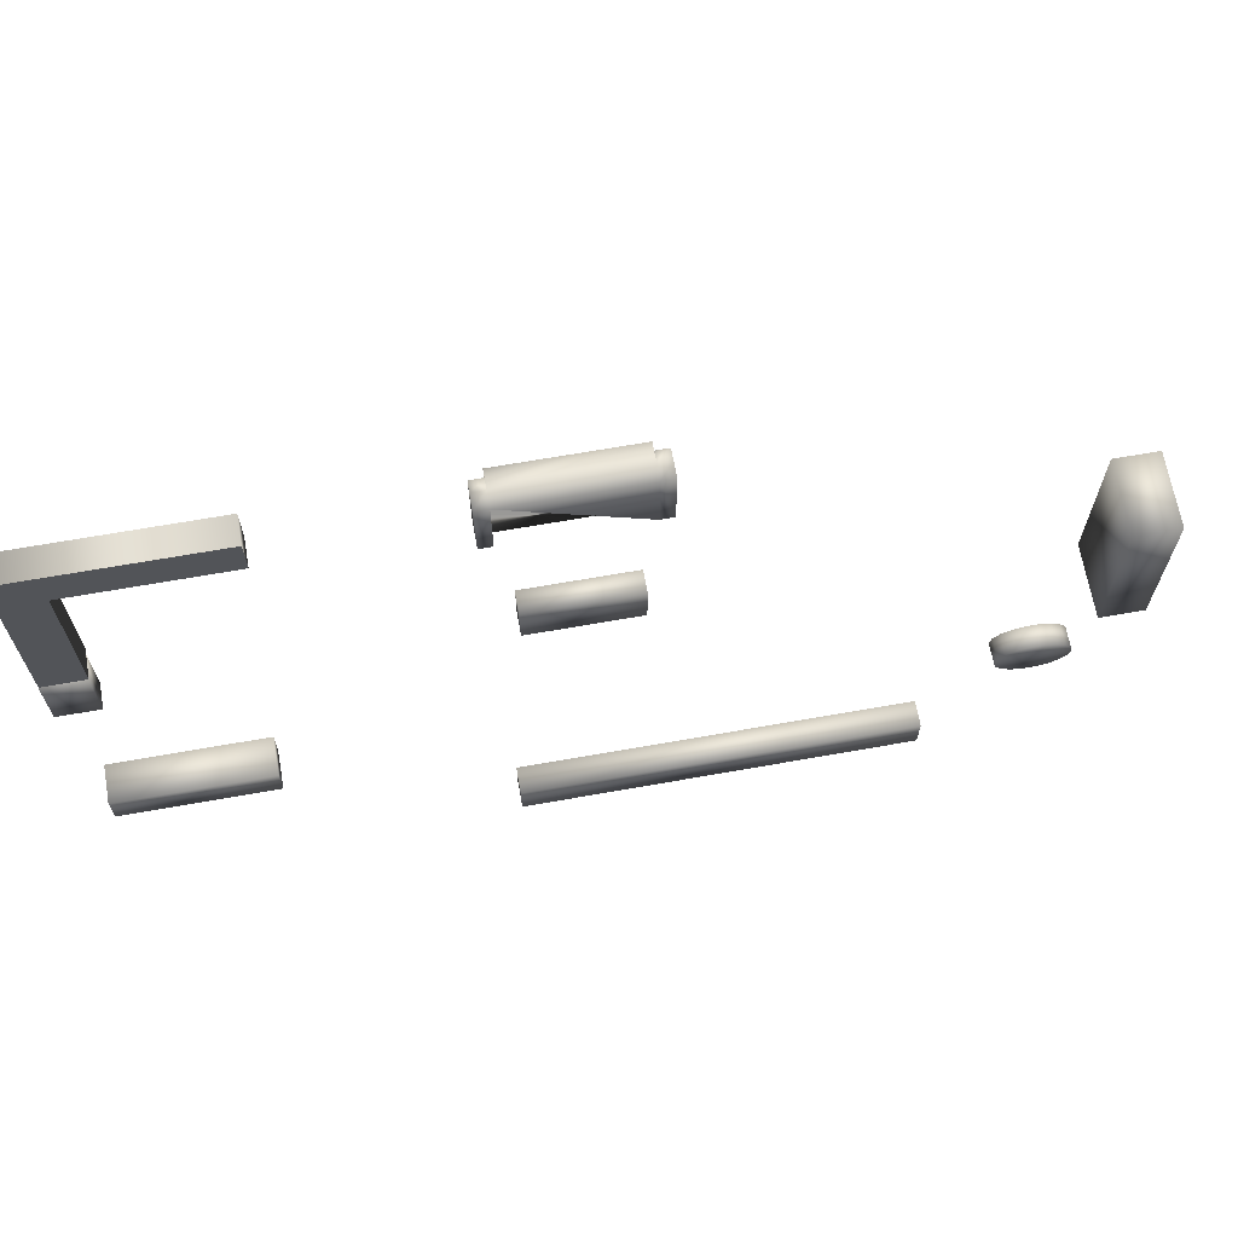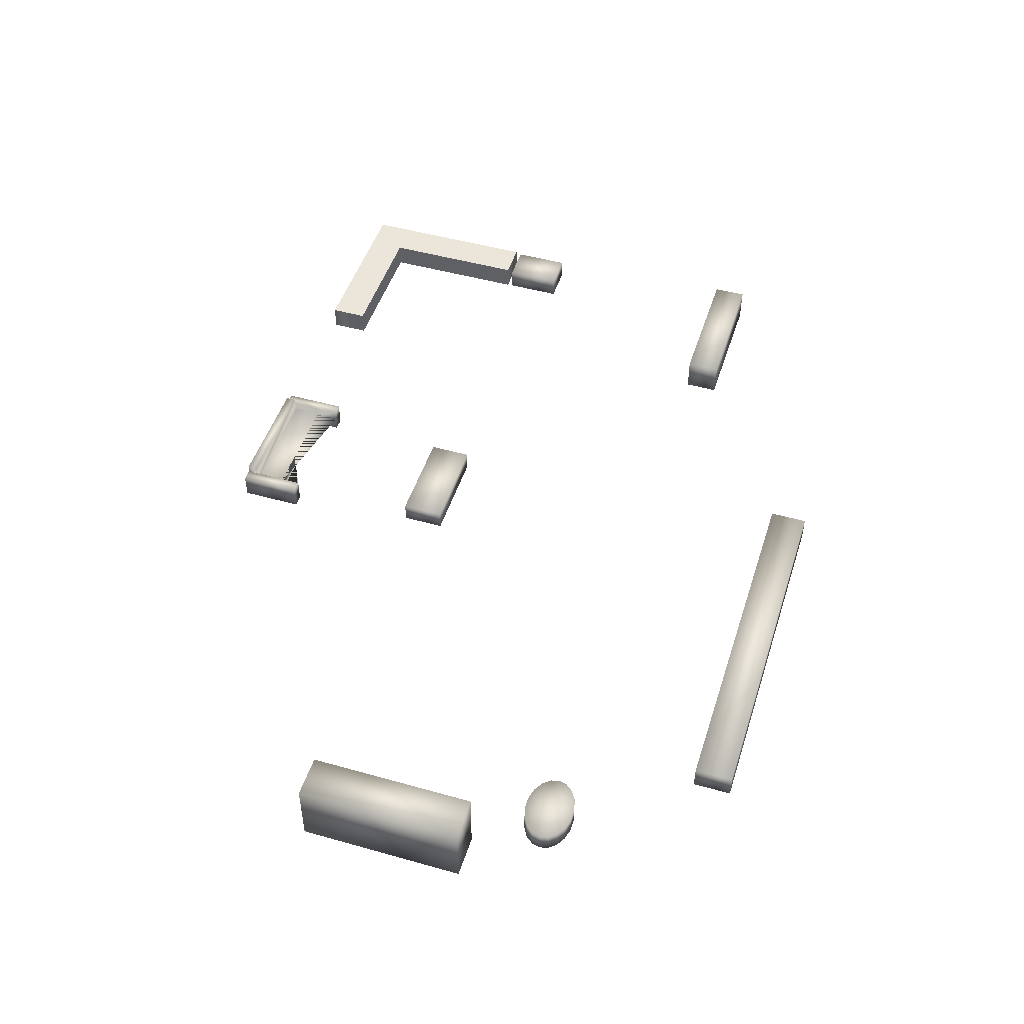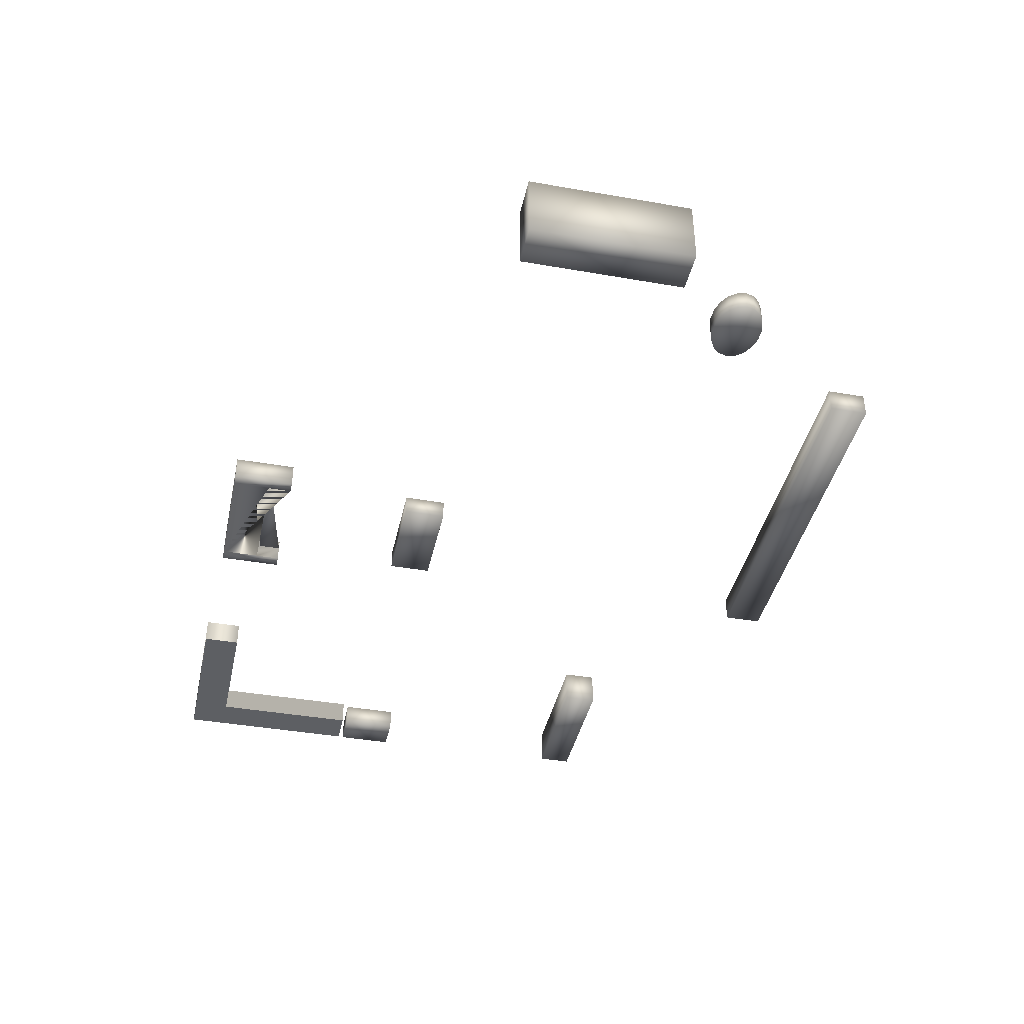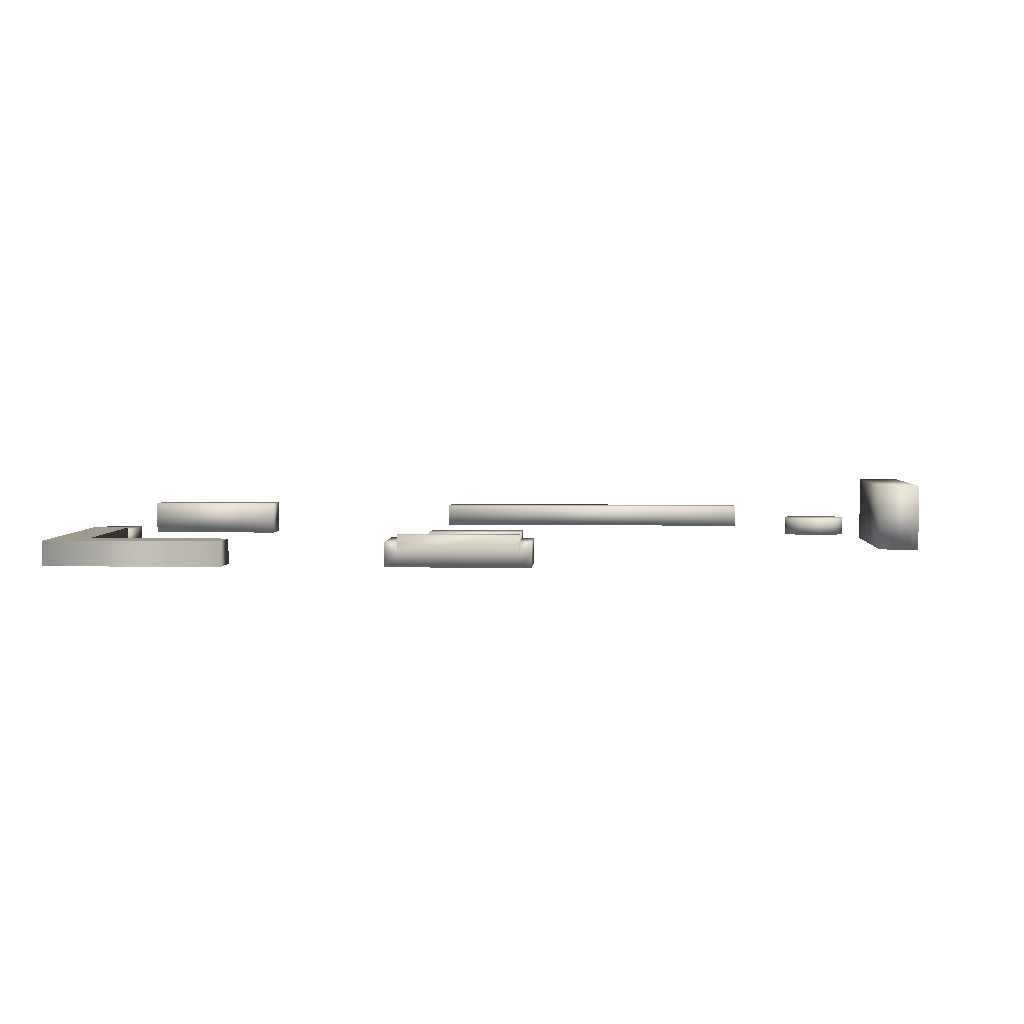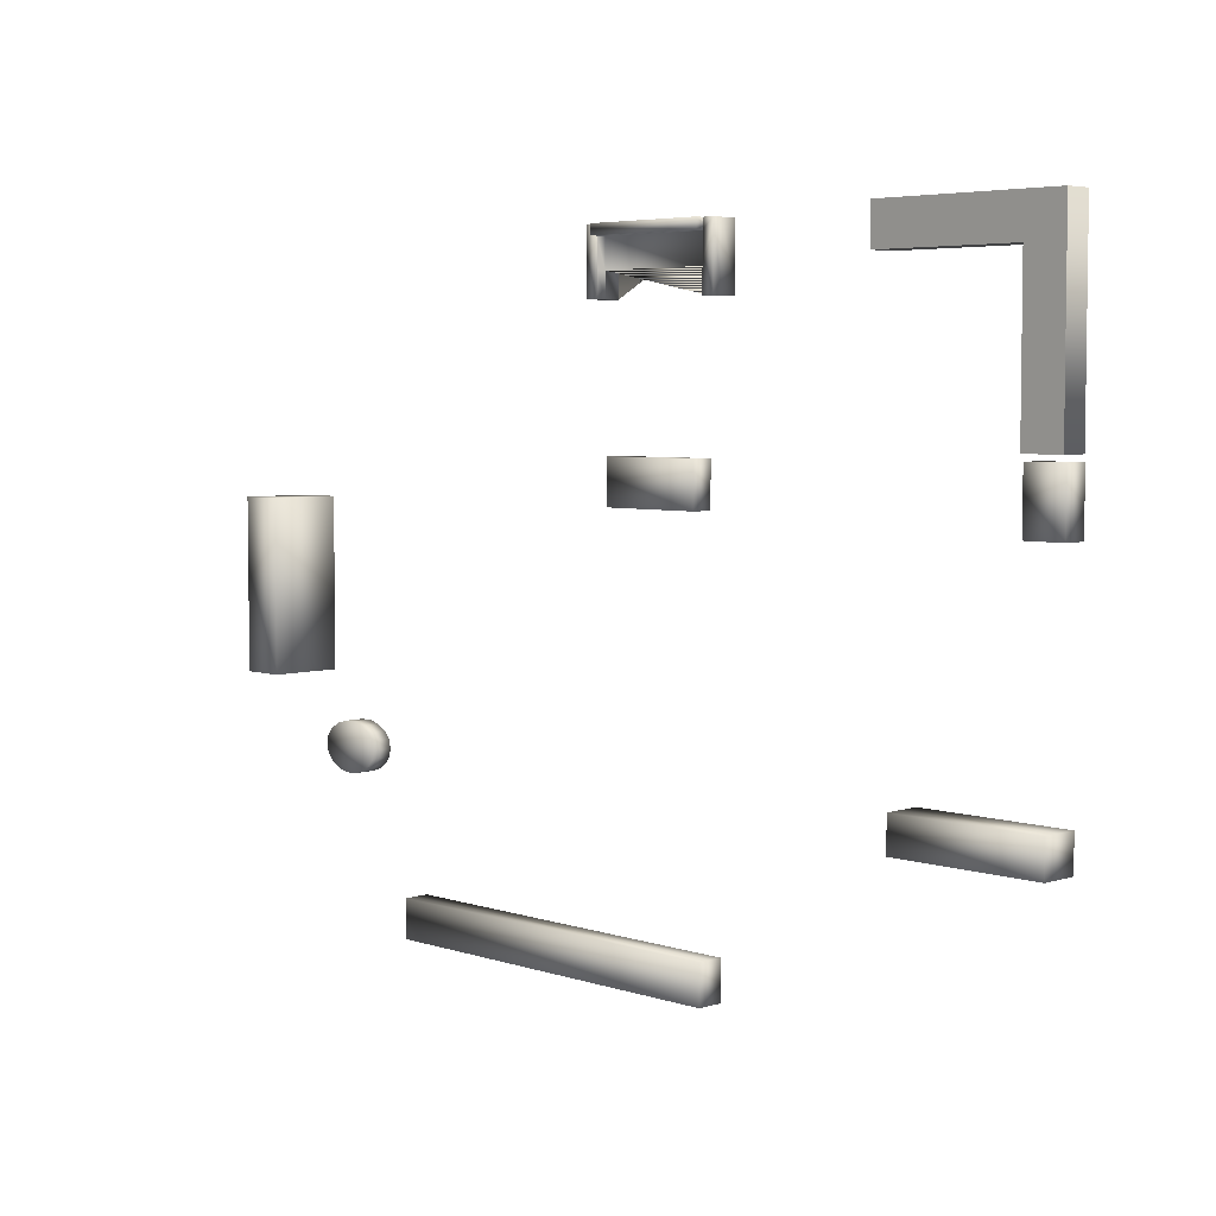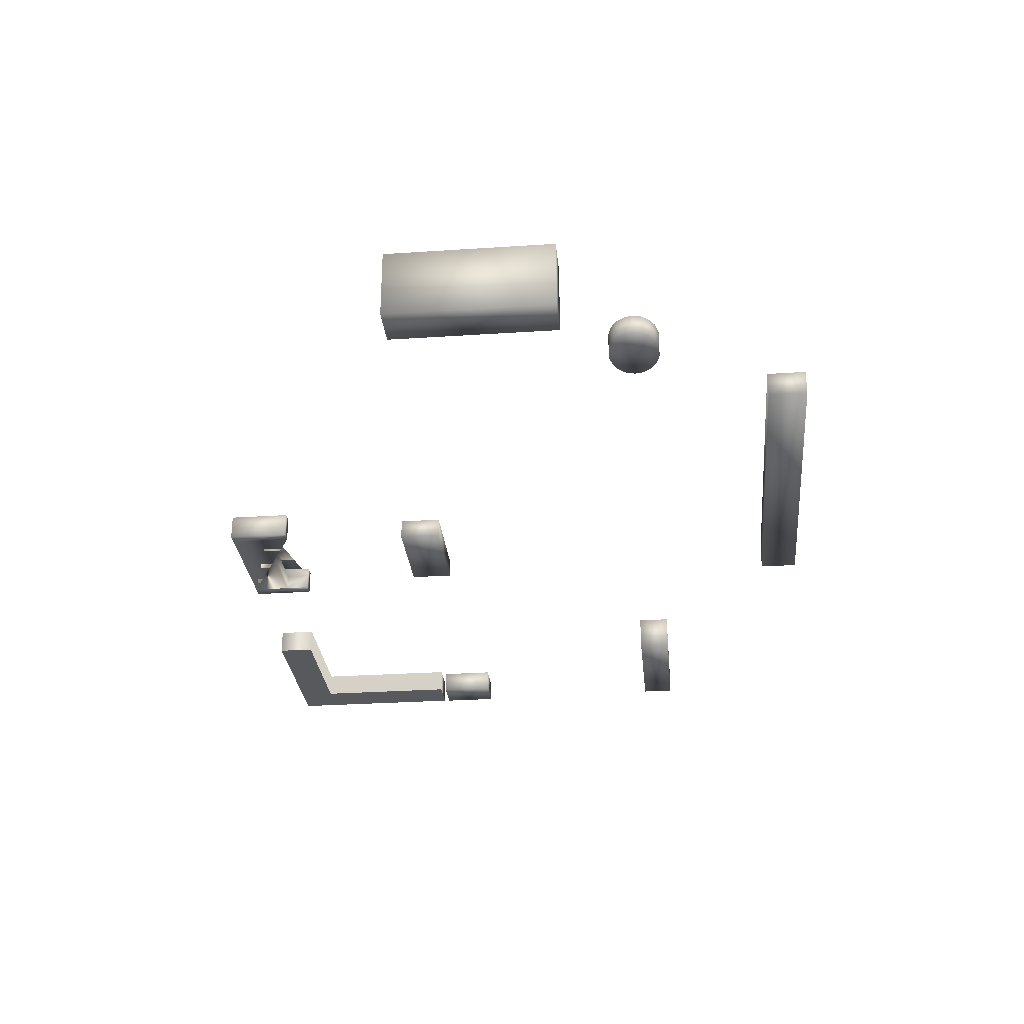
<metadata>
{"format":"obj","ext":"obj","renderer":"f3d","projection":"perspective","resolution":1024,"background":"white","views":[{"elev":67.1,"azim":-10.1,"up":"+Z"},{"elev":48.2,"azim":107.5,"up":"+Y"},{"elev":-40.4,"azim":77.9,"up":"+Y"},{"elev":3.6,"azim":2.9,"up":"+Y"},{"elev":4.9,"azim":-134.4,"up":"+Z"},{"elev":-29.3,"azim":95.6,"up":"+Y"}]}
</metadata>
<code>
v  -84.2 0 -295.8
v  -84.2 0 -331.5
v  263.7 0 -331.5
v  263.7 0 -295.8
v  -84.2 23.25 -295.8
v  263.7 23.25 -295.8
v  263.7 23.25 -331.5
v  -84.2 23.25 -331.5
o bathroom_table
g bathroom_table
f 1 2 3 4
f 5 6 7 8
f 1 4 6 5
f 4 3 7 6
f 3 2 8 7
f 2 1 5 8
v  -96.24 0 268.2
v  -96.24 0 210
v  -84.97 0 210
v  -84.97 0 268.2
v  -84.97 0 232.6
v  28.13 0 232.6
v  28.13 0 210
v  28.13 0 268.2
v  39.4 0 210
v  39.4 0 268.2
v  -96.24 23.43 268.2
v  -84.97 23.43 268.2
v  -84.97 23.43 258.9
v  -84.97 23.43 232.6
v  -84.97 23.43 210
v  -96.24 23.43 210
v  -84.97 30.25 268.2
v  28.13 30.25 268.2
v  28.13 30.25 258.9
v  -84.97 30.25 258.9
v  28.13 23.43 268.2
v  39.4 23.43 268.2
v  39.4 23.43 210
v  28.13 23.43 210
v  28.13 23.43 232.6
v  28.13 23.43 258.9
v  -84.97 14.17 268.2
v  -96.24 14.17 268.2
v  28.13 14.17 268.2
v  39.4 14.17 268.2
v  39.4 14.17 210
v  28.13 14.17 210
v  -84.97 14.17 232.6
v  28.13 14.17 232.6
v  -96.24 14.17 210
v  -84.97 14.17 210
v  28.13 14.17 258.9
v  -84.97 14.17 258.9
o couch
g couch
f 9 10 11 12
f 12 11 13 14 15 16
f 16 15 17 18
f 19 20 21 22 23 24
f 25 26 27 28
f 29 30 31 32 33 34
f 9 12 35 36
f 12 16 37 35
f 16 18 38 37
f 18 17 39 38
f 17 15 40 39
f 14 13 41 42
f 11 10 43 44
f 10 9 36 43
f 13 11 44 41
f 42 40 15 14
f 42 40 42 41 44 41
f 45 42 41 46
f 35 37 26 25
f 37 45 27 26
f 45 46 28 27
f 46 35 25 28
f 36 35 20 19
f 35 46 21 20
f 46 41 22 21
f 41 44 23 22
f 44 43 24 23
f 43 36 19 24
f 37 38 30 29
f 38 39 31 30
f 39 40 32 31
f 40 42 33 32
f 42 45 34 33
f 45 37 29 34
v  -414.2 23.62 273.3
v  -247.2 23.62 273.3
v  -247.2 23.62 237.8
v  -378.8 23.62 237.8
v  -414.2 23.62 97.45
v  -378.8 23.62 97.45
v  -414.2 0 273.3
v  -247.2 0 273.3
v  -414.2 0 97.45
v  -378.8 0 97.45
v  -378.8 0 237.8
v  -247.2 0 237.8
o kitchen_countertop
g kitchen_countertop
f 47 48 49 50
f 51 47 50 52
f 53 54 48 47
f 55 53 47 51
f 56 55 51 52
f 57 56 52 50
f 58 57 50 49
f 54 58 49 48
f 57 58 54 53
f 56 57 53 55
v  -414.7 0 92.18
v  -414.7 0 39.06
v  -379.3 0 39.06
v  -379.3 0 92.18
v  -414.7 20.87 92.18
v  -379.3 20.87 92.18
v  -379.3 20.87 39.06
v  -414.7 20.87 39.06
o fridge
g fridge
f 59 60 61 62
f 63 64 65 66
f 59 62 64 63
f 62 61 65 64
f 61 60 66 65
f 60 59 63 66
v  387.8 0 45.43
v  387.8 0 -109.3
v  427.2 0 -109.3
v  427.2 0 45.43
v  387.8 65.29 45.43
v  427.2 65.29 45.43
v  427.2 65.29 -109.3
v  387.8 65.29 -109.3
o bookshelf
g bookshelf
f 67 68 69 70
f 71 72 73 74
f 67 70 72 71
f 70 69 73 72
f 69 68 74 73
f 68 67 71 74
v  -72.13 0 87.91
v  -72.13 0 48.07
v  21.46 0 48.07
v  21.46 0 87.91
v  -72.13 18.97 87.91
v  21.46 18.97 87.91
v  21.46 18.97 48.07
v  -72.13 18.97 48.07
o tv_stand
g tv_stand
f 75 76 77 78
f 79 80 81 82
f 75 78 80 79
f 78 77 81 80
f 77 76 82 81
f 76 75 79 82
v  -410.4 0 -156.3
v  -410.4 0 -187.9
v  -274.6 0 -187.9
v  -274.6 0 -156.3
v  -410.4 33.28 -156.3
v  -274.6 33.28 -156.3
v  -274.6 33.28 -187.9
v  -410.4 33.28 -187.9
o Box001
g Box001
f 83 84 85 86
f 87 88 89 90
f 83 86 88 87
f 86 85 89 88
f 85 84 90 89
f 84 83 87 90
v  344.2 0 -173.2
v  369.2 0 -188.1
v  374.9 0 -181.1
v  376.8 0 -173.2
v  349.8 0 -196
v  360.5 0 -193.2
v  327.8 0 -193.2
v  338.5 0 -196
v  313.5 0 -181.1
v  319.1 0 -188.1
v  313.5 0 -165.3
v  311.5 0 -173.2
v  327.8 0 -153.2
v  319.1 0 -158.4
v  349.8 0 -150.4
v  338.5 0 -150.4
v  369.2 0 -158.4
v  360.5 0 -153.2
v  374.9 0 -165.3
v  374.9 18.72 -181.1
v  376.8 18.72 -173.2
v  369.2 18.72 -188.1
v  360.5 18.72 -193.2
v  349.8 18.72 -196
v  338.5 18.72 -196
v  327.8 18.72 -193.2
v  319.1 18.72 -188.1
v  313.5 18.72 -181.1
v  311.5 18.72 -173.2
v  313.5 18.72 -165.3
v  319.1 18.72 -158.4
v  327.8 18.72 -153.2
v  338.5 18.72 -150.4
v  349.8 18.72 -150.4
v  360.5 18.72 -153.2
v  369.2 18.72 -158.4
v  374.9 18.72 -165.3
v  344.2 18.72 -173.2
o Cylinder001
g Cylinder001
f 91 92 93 94
f 91 95 96 92
f 91 97 98 95
f 91 99 100 97
f 91 101 102 99
f 91 103 104 101
f 91 105 106 103
f 91 107 108 105
f 91 94 109 107
f 94 93 110 111
f 93 92 112 110
f 92 96 113 112
f 96 95 114 113
f 95 98 115 114
f 98 97 116 115
f 97 100 117 116
f 100 99 118 117
f 99 102 119 118
f 102 101 120 119
f 101 104 121 120
f 104 103 122 121
f 103 106 123 122
f 106 105 124 123
f 105 108 125 124
f 108 107 126 125
f 107 109 127 126
f 109 94 111 127
f 128 127 111 110
f 128 110 112 113
f 128 113 114 115
f 128 115 116 117
f 128 117 118 119
f 128 119 120 121
f 128 121 122 123
f 128 123 124 125
f 128 125 126 127

</code>
